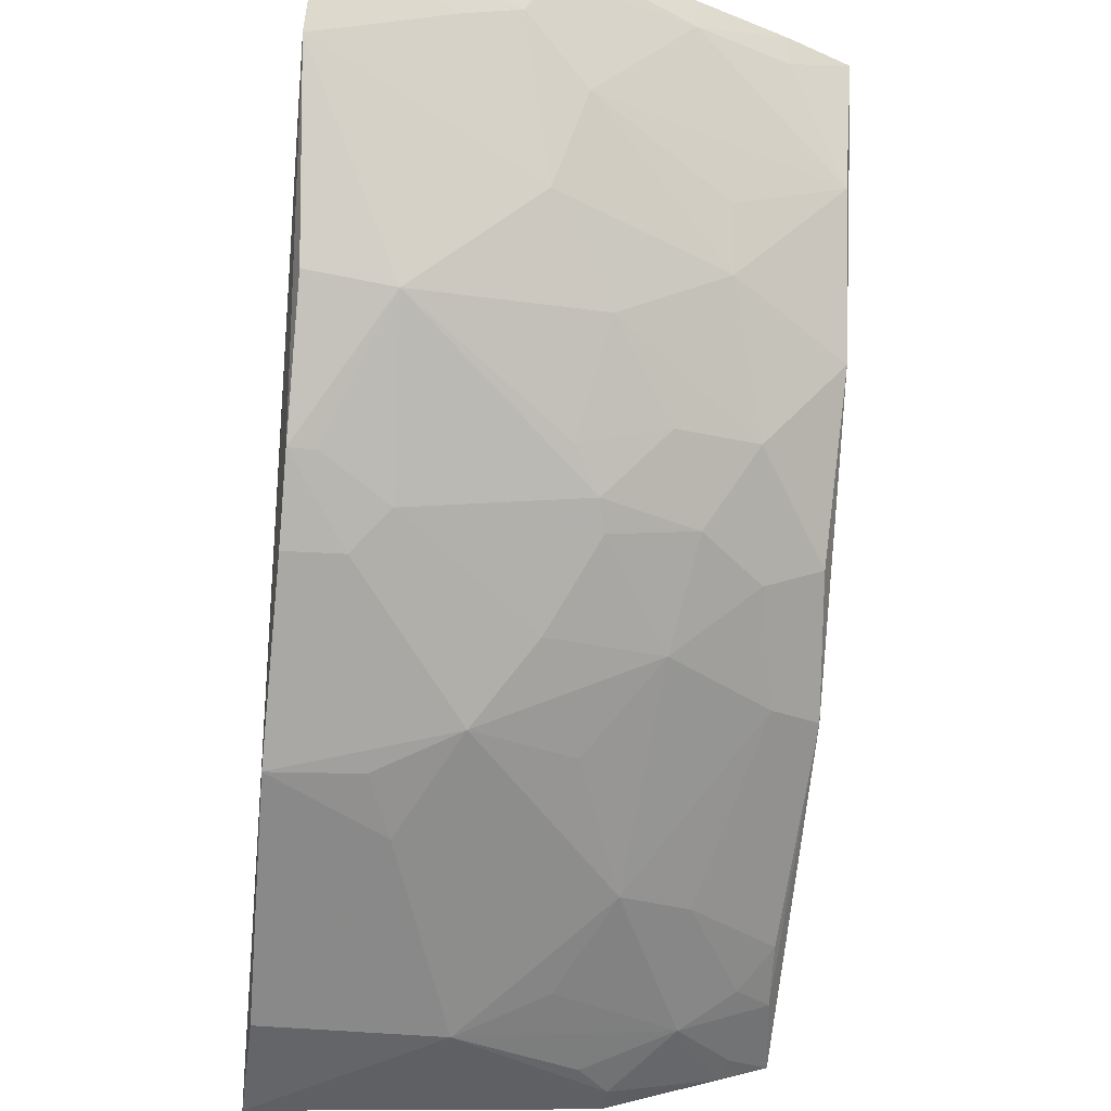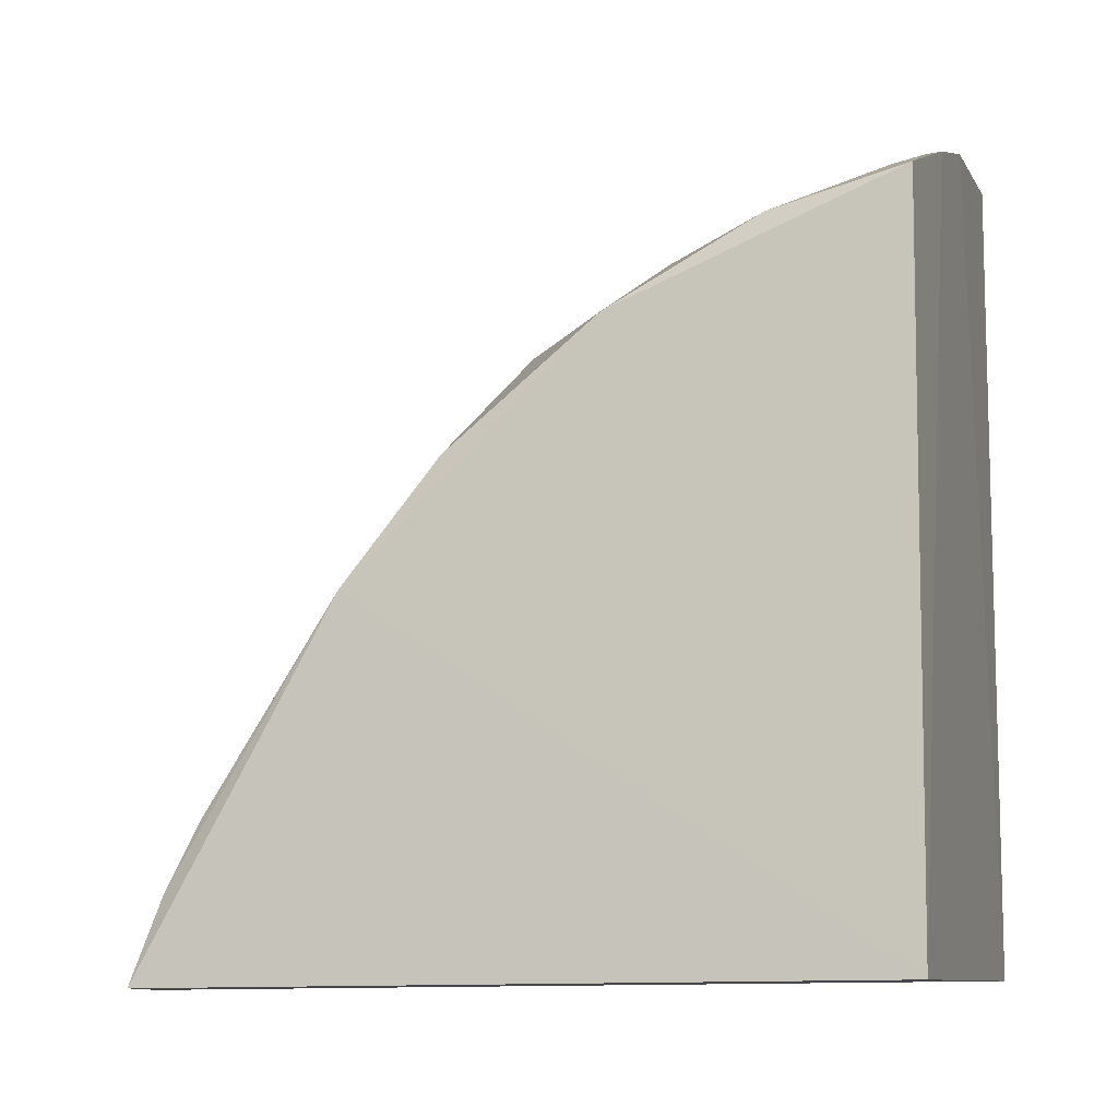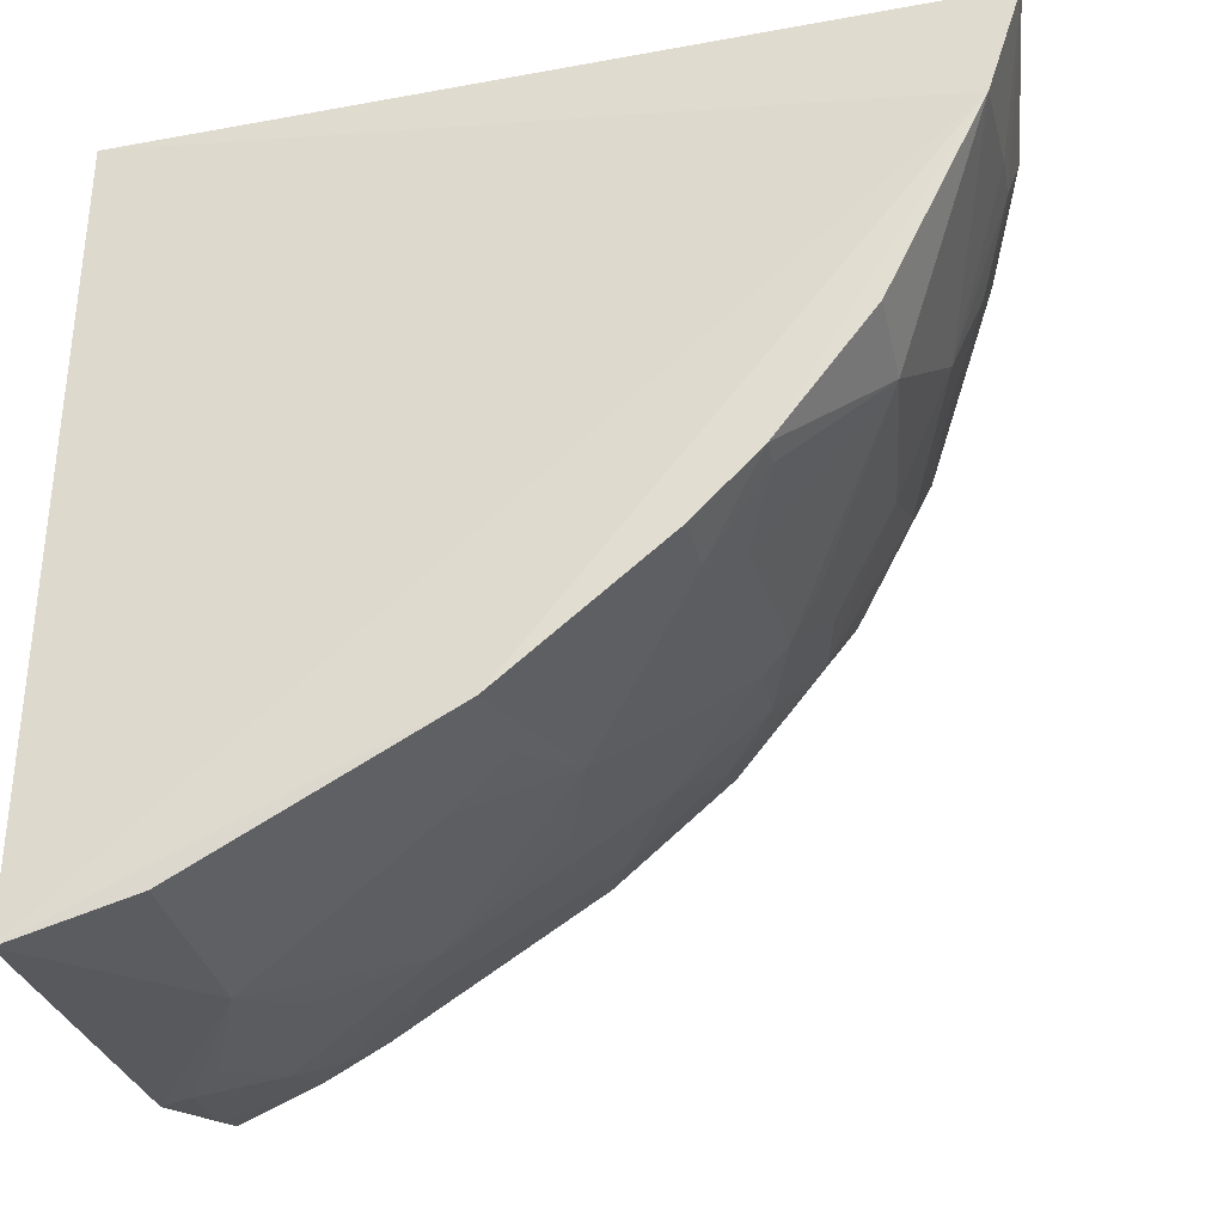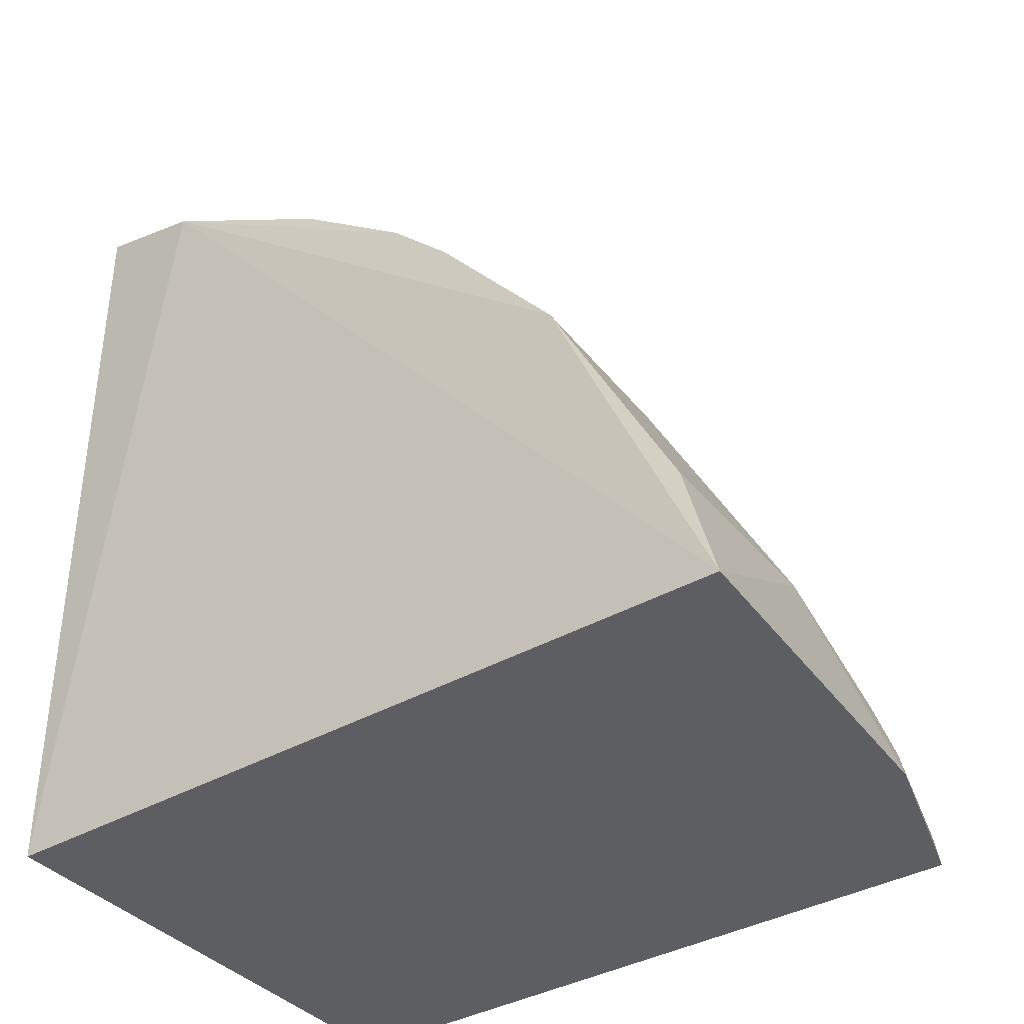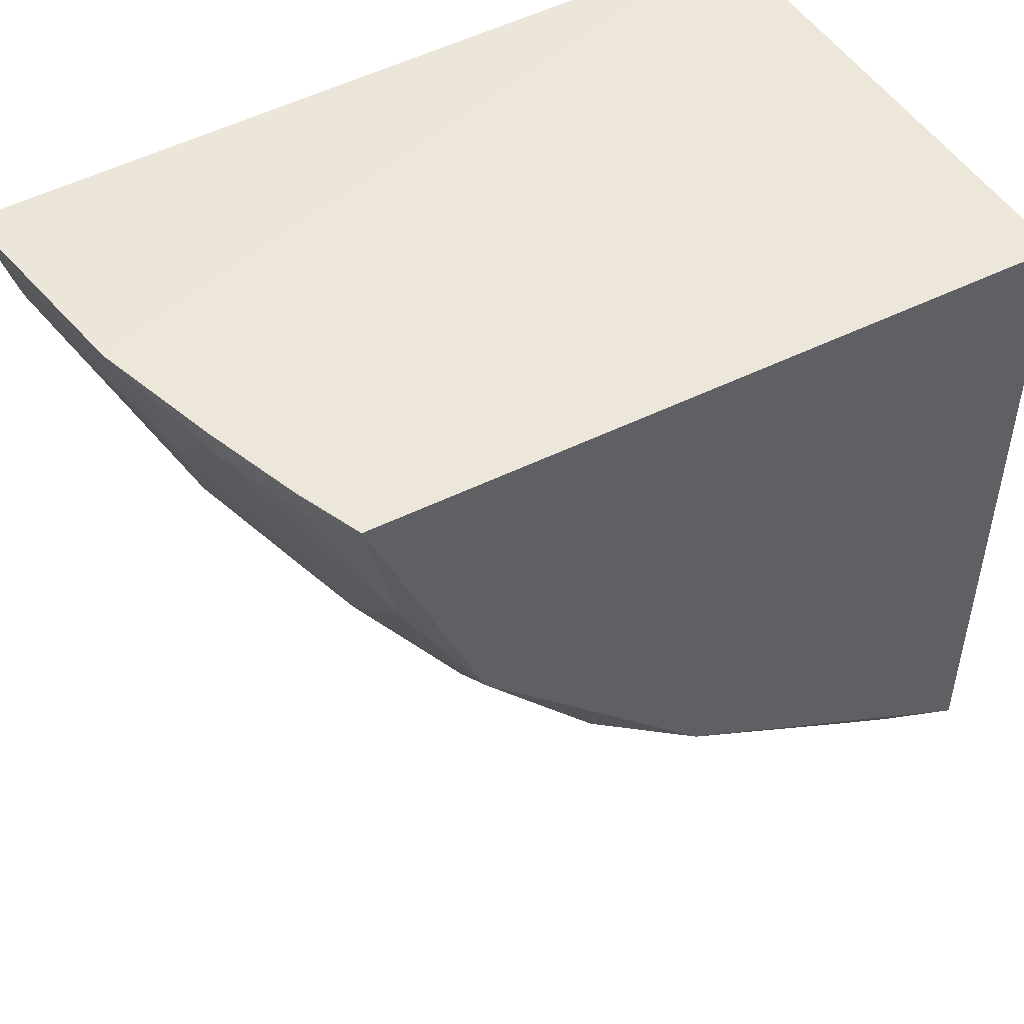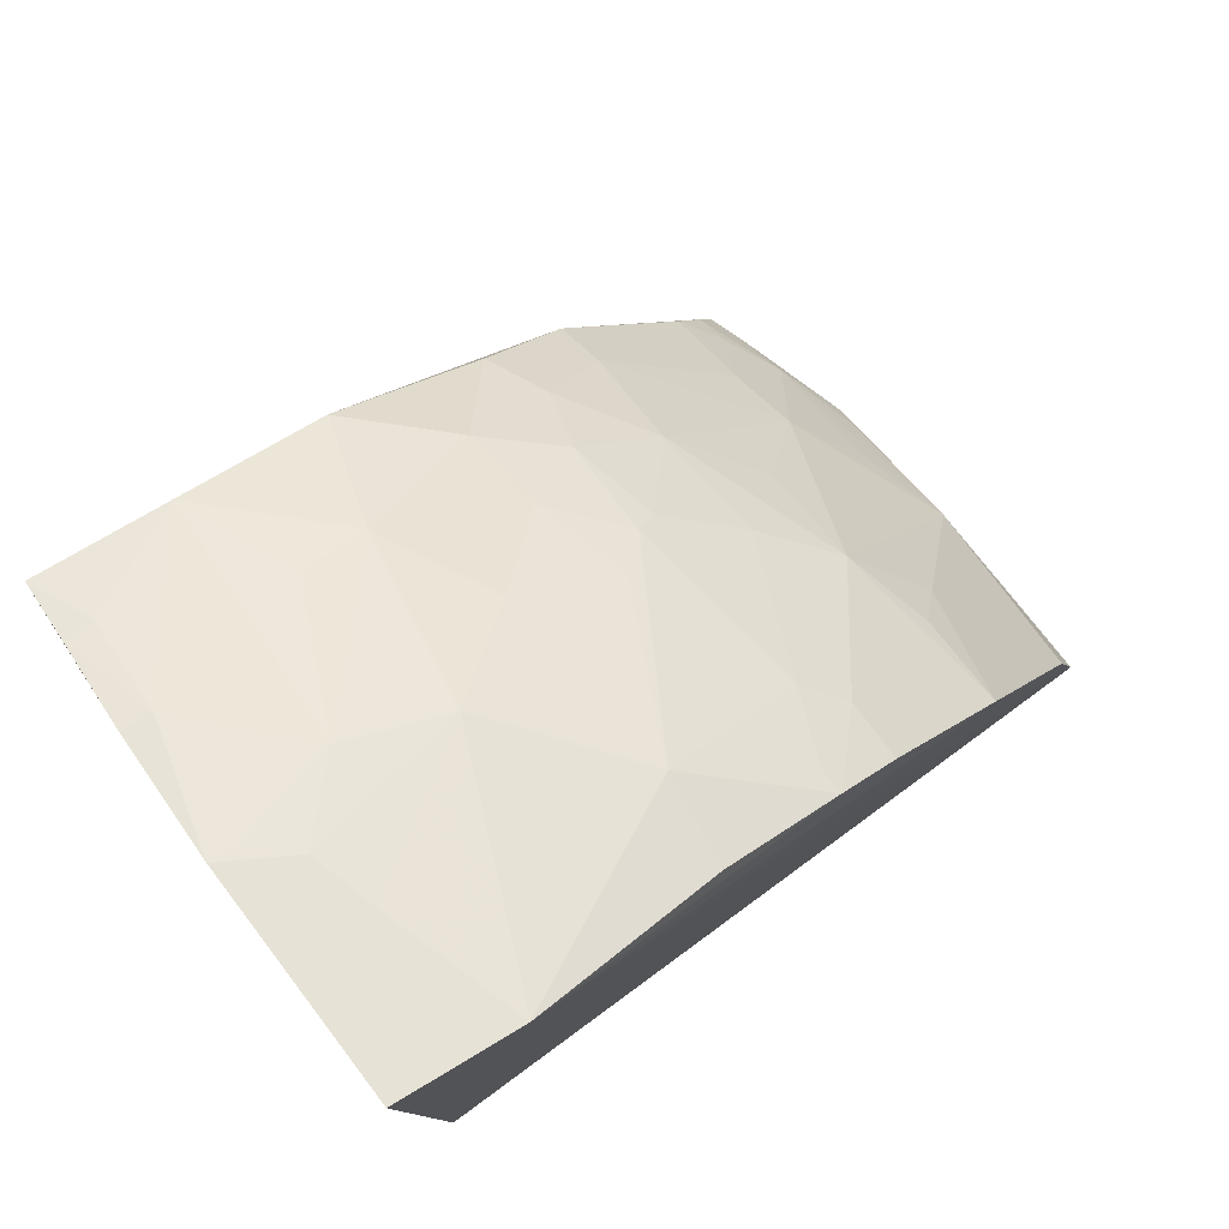
<metadata>
{"format":"obj","ext":"obj","renderer":"f3d","projection":"perspective","resolution":1024,"background":"white","views":[{"elev":-35.8,"azim":-6.7,"up":"+Y"},{"elev":-9.7,"azim":106.6,"up":"+Z"},{"elev":-33.3,"azim":-76.0,"up":"+Y"},{"elev":-38.1,"azim":-53.9,"up":"+Z"},{"elev":49.2,"azim":59.5,"up":"+Y"},{"elev":78.8,"azim":-126.2,"up":"+Z"}]}
</metadata>
<code>
v 0.1697 -0.347 0.0002766
v 0.2478 -0.323 0.001039
v 0.1368 -0.1947 0.2601
v 0.007486 0.00395 0.3821
v 0.007576 0.003691 0.004296
v 0.2411 0.004296 0.323
v 0.008856 -0.3422 0.05903
v 0.1635 -0.2988 0.1134
v 0.25 0.003691 0.004296
v 0.2394 -0.1925 0.2169
v 0.108 -0.09428 0.3342
v 0.1105 0.006637 0.3683
v 0.008099 -0.1935 0.277
v 0.00752 -0.3576 0.003815
v 0.1994 -0.3259 0.04156
v 0.2456 -0.2343 0.1617
v 0.2421 -0.1233 0.2717
v 0.2388 -0.05605 0.3086
v 0.06603 -0.03055 0.3651
v 0.1689 0.006356 0.3506
v 0.04893 -0.1424 0.32
v 0.08997 -0.267 0.1906
v 0.09621 -0.3417 0.05626
v 0.006928 -0.2829 0.1739
v 0.2242 -0.3306 0.00227
v 0.2404 -0.2957 0.06904
v 0.1376 -0.1338 0.3051
v 0.2053 -0.1634 0.2633
v 0.1229 -0.05046 0.3478
v 0.09351 -0.02283 0.3636
v 0.2117 -0.008211 0.3326
v 0.003218 -0.05048 0.366
v 0.05284 -0.2075 0.2606
v 0.1724 -0.2338 0.2051
v 0.1562 -0.3412 0.02833
v 0.1392 -0.3253 0.071
v 0.06234 -0.296 0.1468
v 0.1711 -0.3438 0.01222
v 0.2278 -0.3259 0.01345
v 0.2422 -0.3101 0.03997
v 0.1974 -0.2952 0.09905
v 0.1244 -0.1791 0.2751
v 0.1881 -0.1077 0.305
v 0.1663 -0.1668 0.2737
v 0.1687 -0.007253 0.3484
v 0.1104 -0.005316 0.3648
v 0.2118 0.004972 0.3353
v 0.008659 -0.137 0.3207
v 0.02076 -0.1933 0.2765
v 0.1178 -0.2372 0.2185
v 0.008075 -0.2232 0.247
v 0.139 -0.2663 0.1721
v 0.2221 -0.2369 0.1734
v 0.1818 -0.1962 0.2437
v 0.05027 -0.2809 0.174
v 0.2252 -0.3106 0.05303
v 0.1869 -0.07824 0.3171
v 0.03563 -0.2225 0.2471
v 0.1402 -0.2049 0.2489
v 0.2115 -0.205 0.2197
f 9 2 1
f 9 1 5
f 12 5 4
f 12 9 5
f 14 5 1
f 16 9 6
f 16 2 9
f 17 16 6
f 17 10 16
f 18 17 6
f 20 6 9
f 20 9 12
f 23 14 1
f 23 7 14
f 23 8 22
f 24 14 7
f 25 1 2
f 27 11 21
f 28 10 17
f 30 12 4
f 30 4 19
f 30 19 11
f 30 11 29
f 31 18 6
f 32 4 5
f 32 5 14
f 32 14 24
f 32 19 4
f 32 21 11
f 32 11 19
f 33 3 21
f 35 15 23
f 36 23 15
f 36 15 8
f 36 8 23
f 37 23 22
f 37 24 7
f 37 7 23
f 38 25 15
f 38 1 25
f 38 15 35
f 38 35 23
f 38 23 1
f 39 25 2
f 39 15 25
f 40 2 16
f 40 16 26
f 40 39 2
f 40 15 39
f 41 26 16
f 41 8 15
f 42 27 21
f 42 21 3
f 43 11 27
f 43 29 11
f 43 17 18
f 43 28 17
f 43 27 28
f 44 28 27
f 44 42 3
f 44 27 42
f 45 20 12
f 45 29 18
f 45 18 31
f 46 30 29
f 46 12 30
f 46 45 12
f 46 29 45
f 47 31 6
f 47 6 20
f 47 45 31
f 47 20 45
f 48 32 13
f 48 13 21
f 48 21 32
f 49 33 21
f 49 21 13
f 50 33 22
f 50 22 34
f 51 32 24
f 51 13 32
f 52 34 22
f 52 22 8
f 52 8 34
f 53 34 8
f 53 41 16
f 53 8 41
f 54 44 3
f 54 28 44
f 55 37 22
f 55 22 24
f 55 24 37
f 56 40 26
f 56 15 40
f 56 41 15
f 56 26 41
f 57 43 18
f 57 18 29
f 57 29 43
f 58 49 13
f 58 33 49
f 58 13 51
f 58 22 33
f 58 51 24
f 58 24 22
f 59 3 33
f 59 33 50
f 59 50 34
f 59 54 3
f 59 34 54
f 60 53 16
f 60 16 10
f 60 34 53
f 60 54 34
f 60 10 28
f 60 28 54

</code>
